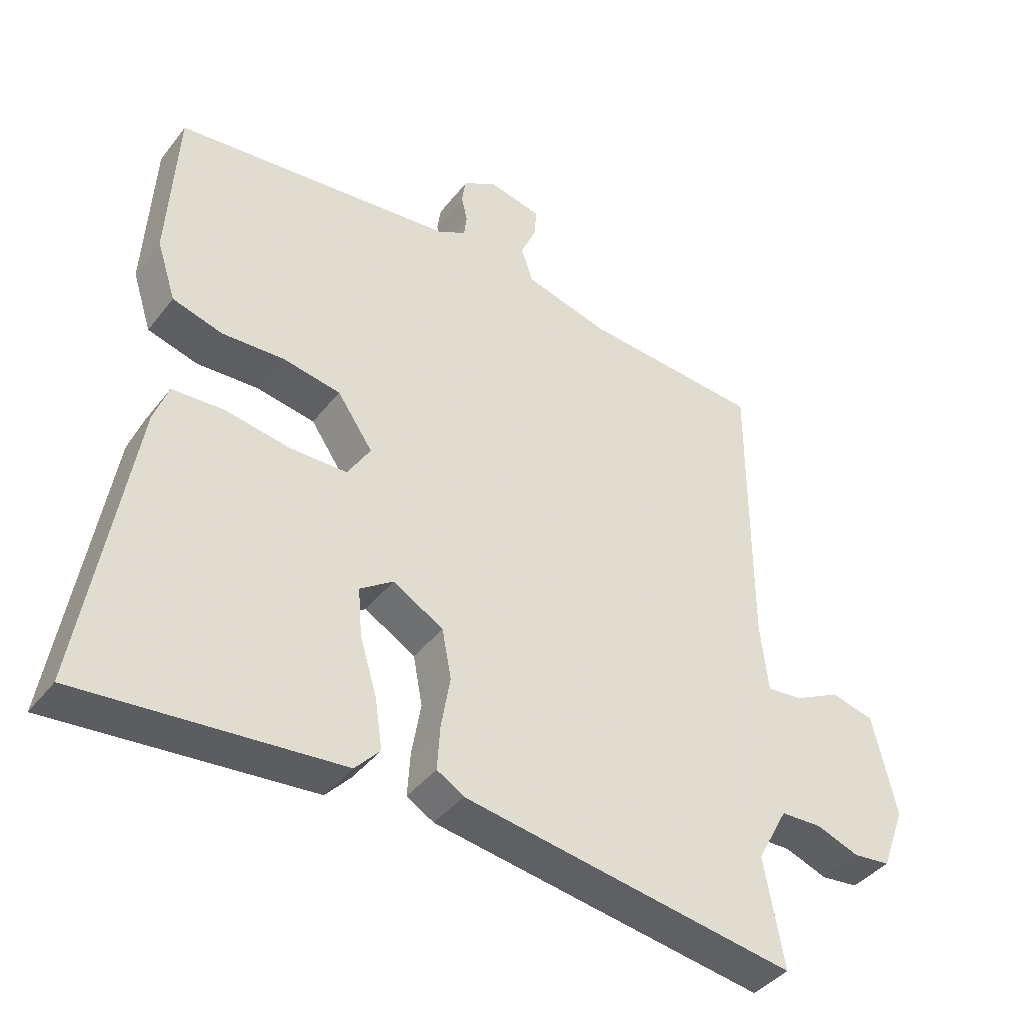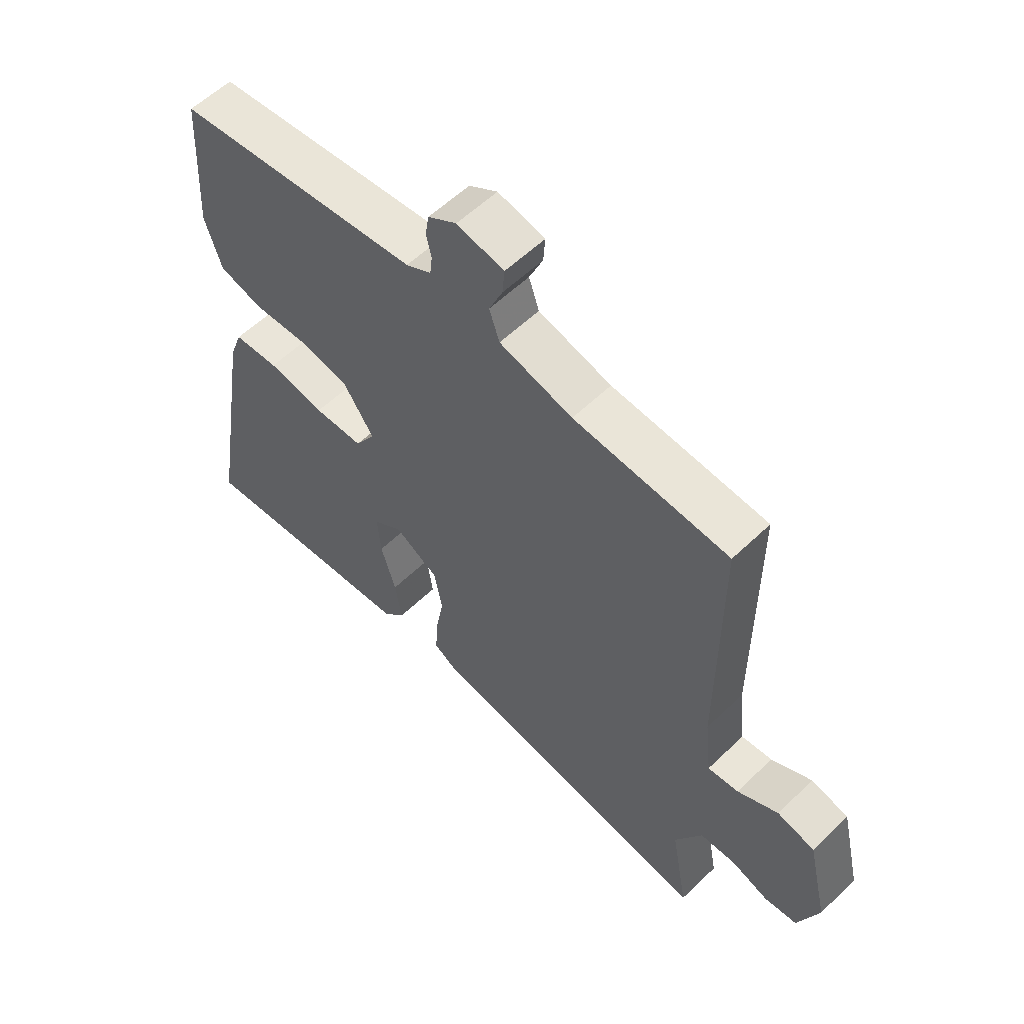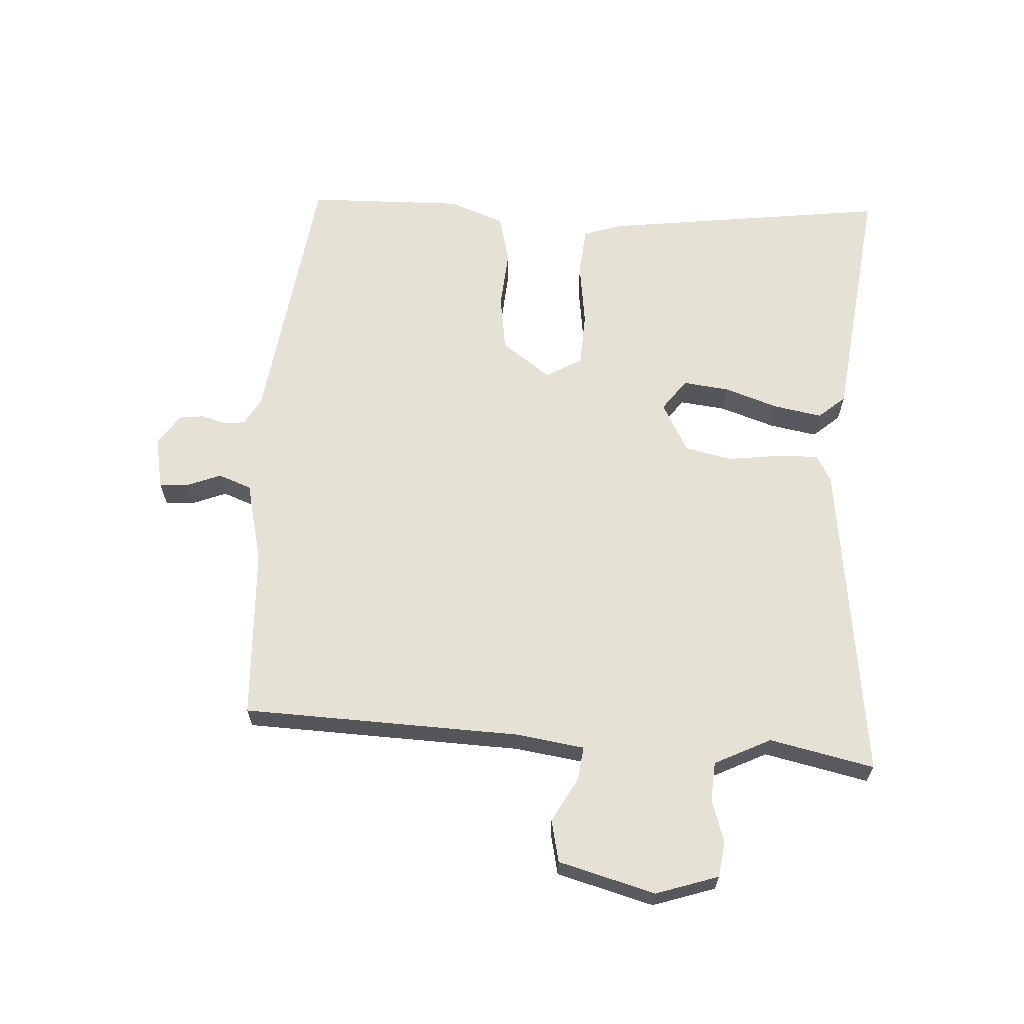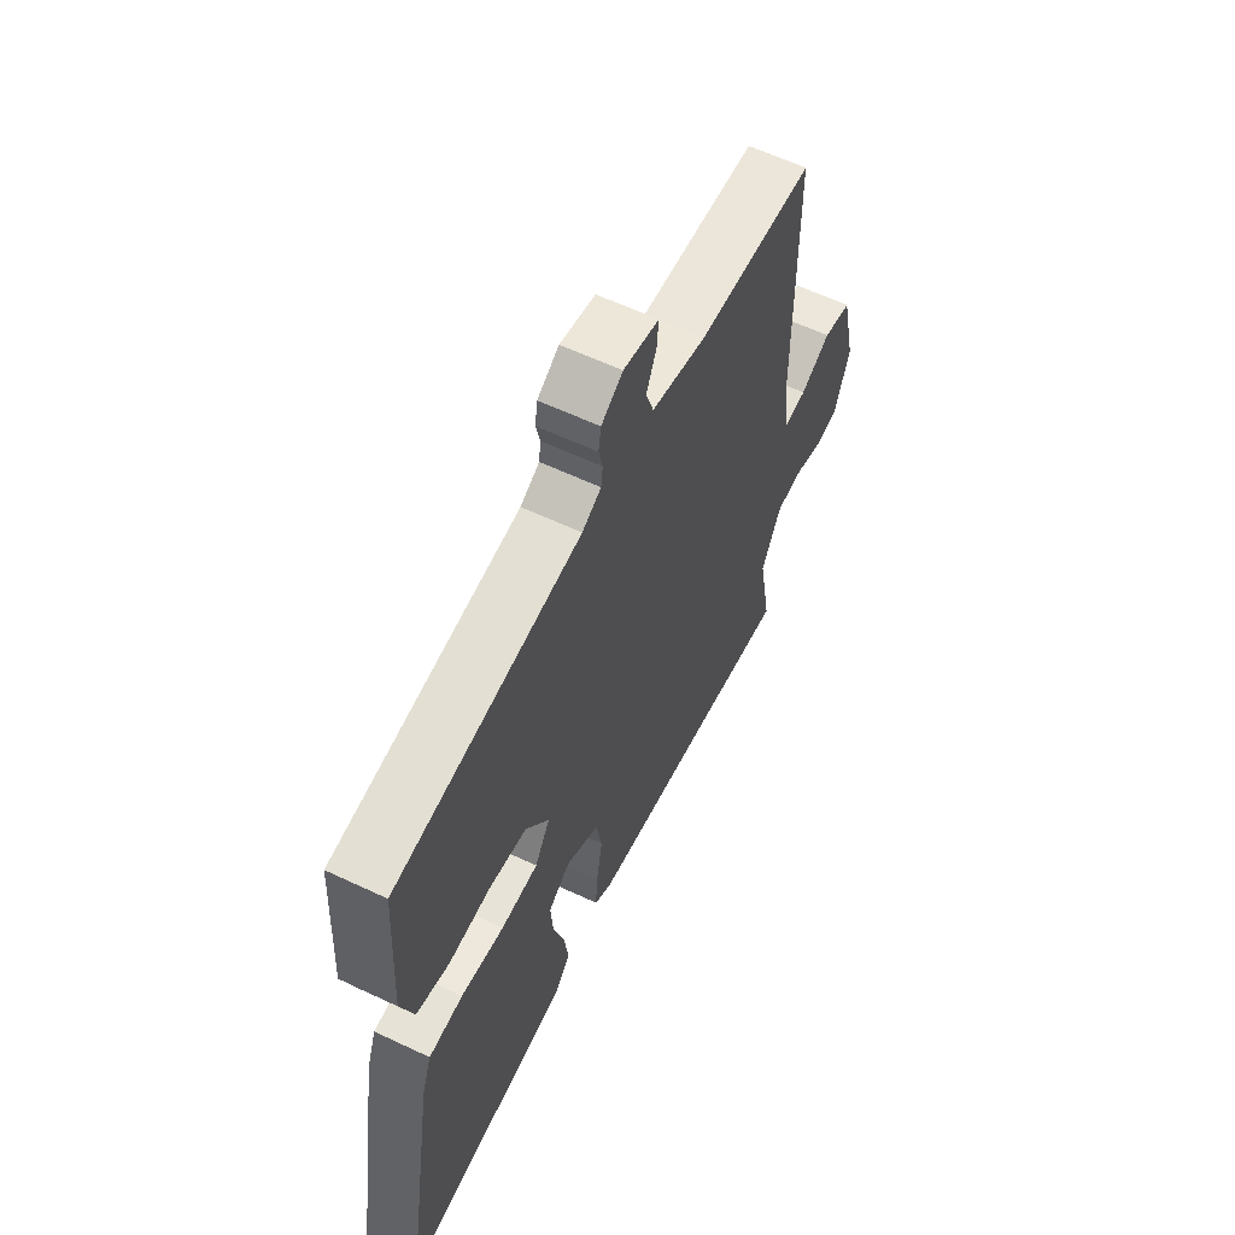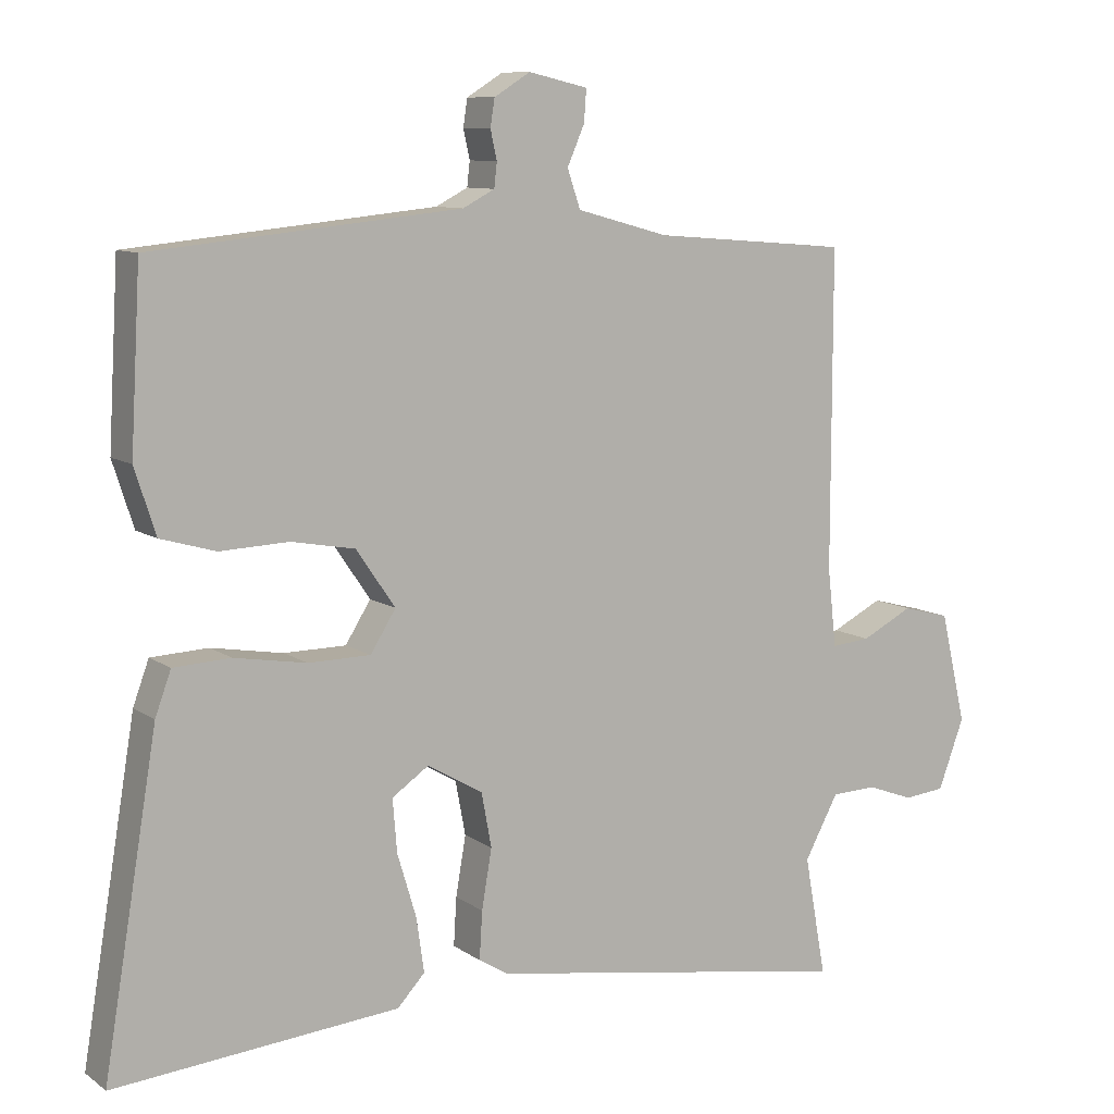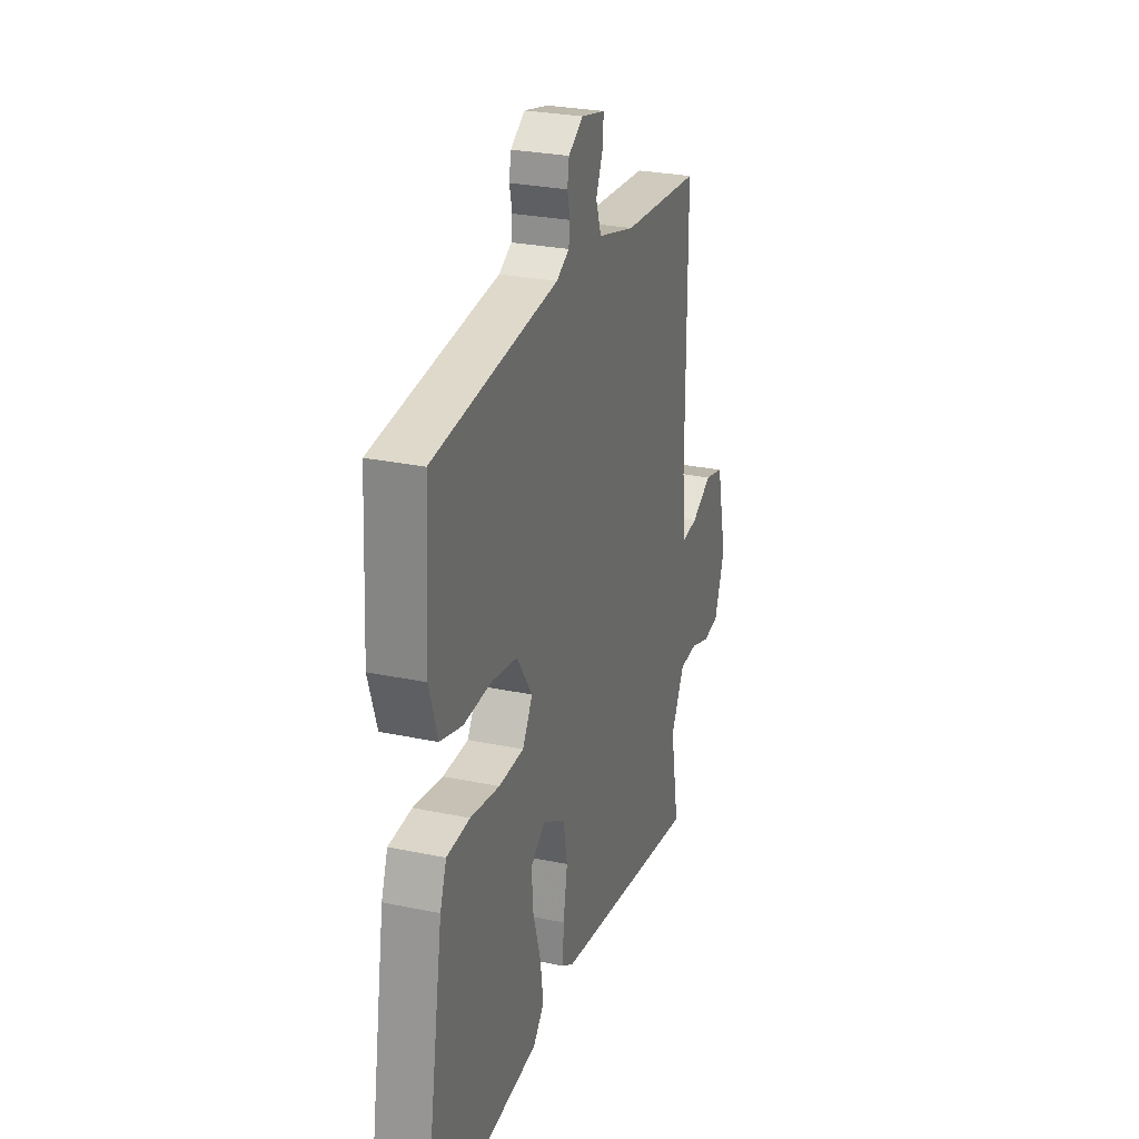
<metadata>
{"format":"obj","ext":"obj","renderer":"f3d","projection":"perspective","resolution":1024,"background":"white","views":[{"elev":-40.5,"azim":-34.1,"up":"+Z"},{"elev":57.5,"azim":45.1,"up":"+Z"},{"elev":64.3,"azim":95.4,"up":"+Y"},{"elev":60.8,"azim":-64.3,"up":"+Z"},{"elev":9.5,"azim":-30.6,"up":"+Z"},{"elev":27.4,"azim":-72.1,"up":"+Z"}]}
</metadata>
<code>
v 0.495 0.07 -0.532
v -0.014 0.07 -0.45
v -0.055 0.07 -0.425
v -0.051 0.07 -0.359
v -0.037 0.07 -0.277
v -0.051 0.07 -0.202
v -0.128 0.07 -0.157
v -0.179 0.07 -0.192
v -0.173 0.07 -0.265
v -0.147 0.07 -0.352
v -0.136 0.07 -0.428
v -0.174 0.07 -0.469
v -0.569 0.07 -0.503
v -0.494 0.07 -0.054
v -0.472 0.07 0.006
v -0.393 0.07 0.01
v -0.293 0.07 -0.007
v -0.207 0.07 -0.006
v -0.172 0.07 0.05
v -0.226 0.07 0.129
v -0.314 0.07 0.145
v -0.409 0.07 0.141
v -0.485 0.07 0.163
v -0.514 0.07 0.253
v -0.5 0.07 0.498
v -0.073 0.07 0.541
v -0.029 0.07 0.564
v -0.025 0.07 0.598
v -0.034 0.07 0.638
v -0.028 0.07 0.676
v 0.022 0.07 0.707
v 0.104 0.07 0.688
v 0.101 0.07 0.644
v 0.077 0.07 0.589
v 0.095 0.07 0.536
v 0.223 0.07 0.501
v 0.494 0.07 0.479
v 0.494 0.07 0.04
v 0.506 0.07 -0.068
v 0.56 0.07 -0.063
v 0.631 0.07 -0.027
v 0.697 0.07 -0.044
v 0.733 0.07 -0.198
v 0.697 0.07 -0.295
v 0.64 0.07 -0.301
v 0.575 0.07 -0.277
v 0.512 0.07 -0.279
v 0.465 0.07 -0.366
v 0.495 0 -0.532
v -0.014 0 -0.45
v -0.055 0 -0.425
v -0.051 0 -0.359
v -0.037 0 -0.277
v -0.051 0 -0.202
v -0.128 0 -0.157
v -0.179 0 -0.192
v -0.173 0 -0.265
v -0.147 0 -0.352
v -0.136 0 -0.428
v -0.174 0 -0.469
v -0.569 0 -0.503
v -0.494 0 -0.054
v -0.472 0 0.006
v -0.393 0 0.01
v -0.293 0 -0.007
v -0.207 0 -0.006
v -0.172 0 0.05
v -0.226 0 0.129
v -0.314 0 0.145
v -0.409 0 0.141
v -0.485 0 0.163
v -0.514 0 0.253
v -0.5 0 0.498
v -0.073 0 0.541
v -0.029 0 0.564
v -0.025 0 0.598
v -0.034 0 0.638
v -0.028 0 0.676
v 0.022 0 0.707
v 0.104 0 0.688
v 0.101 0 0.644
v 0.077 0 0.589
v 0.095 0 0.536
v 0.223 0 0.501
v 0.494 0 0.479
v 0.494 0 0.04
v 0.506 0 -0.068
v 0.56 0 -0.063
v 0.631 0 -0.027
v 0.697 0 -0.044
v 0.733 0 -0.198
v 0.697 0 -0.295
v 0.64 0 -0.301
v 0.575 0 -0.277
v 0.512 0 -0.279
v 0.465 0 -0.366
f 43 44 45 46
f 43 46 47
f 40 41 42 43
f 39 40 43 47
f 38 39 47 48
f 36 37 38 48
f 31 32 33 34
f 31 34 35
f 28 29 30 31
f 27 28 31 35
f 26 27 35 36
f 21 22 23 24
f 20 21 24 25
f 14 15 16 17
f 14 17 18
f 13 14 18
f 12 13 18
f 9 10 11 12
f 8 9 12 18
f 7 8 18 19
f 2 3 4 5
f 48 1 2 5
f 48 5 6
f 20 25 26 36
f 19 20 36 48
f 6 7 19 48
f 94 93 92 91
f 95 94 91
f 91 90 89 88
f 95 91 88 87
f 96 95 87 86
f 96 86 85 84
f 82 81 80 79
f 83 82 79
f 79 78 77 76
f 83 79 76 75
f 84 83 75 74
f 72 71 70 69
f 73 72 69 68
f 65 64 63 62
f 66 65 62
f 66 62 61
f 66 61 60
f 60 59 58 57
f 66 60 57 56
f 67 66 56 55
f 53 52 51 50
f 53 50 49 96
f 54 53 96
f 84 74 73 68
f 96 84 68 67
f 96 67 55 54
f 1 49 50 2
f 2 50 51 3
f 3 51 52 4
f 4 52 53 5
f 5 53 54 6
f 6 54 55 7
f 7 55 56 8
f 8 56 57 9
f 9 57 58 10
f 10 58 59 11
f 11 59 60 12
f 12 60 61 13
f 13 61 62 14
f 14 62 63 15
f 15 63 64 16
f 16 64 65 17
f 17 65 66 18
f 18 66 67 19
f 19 67 68 20
f 20 68 69 21
f 21 69 70 22
f 22 70 71 23
f 23 71 72 24
f 24 72 73 25
f 25 73 74 26
f 26 74 75 27
f 27 75 76 28
f 28 76 77 29
f 29 77 78 30
f 30 78 79 31
f 31 79 80 32
f 32 80 81 33
f 33 81 82 34
f 34 82 83 35
f 35 83 84 36
f 36 84 85 37
f 37 85 86 38
f 38 86 87 39
f 39 87 88 40
f 40 88 89 41
f 41 89 90 42
f 42 90 91 43
f 43 91 92 44
f 44 92 93 45
f 45 93 94 46
f 46 94 95 47
f 47 95 96 48
f 48 96 49 1

</code>
